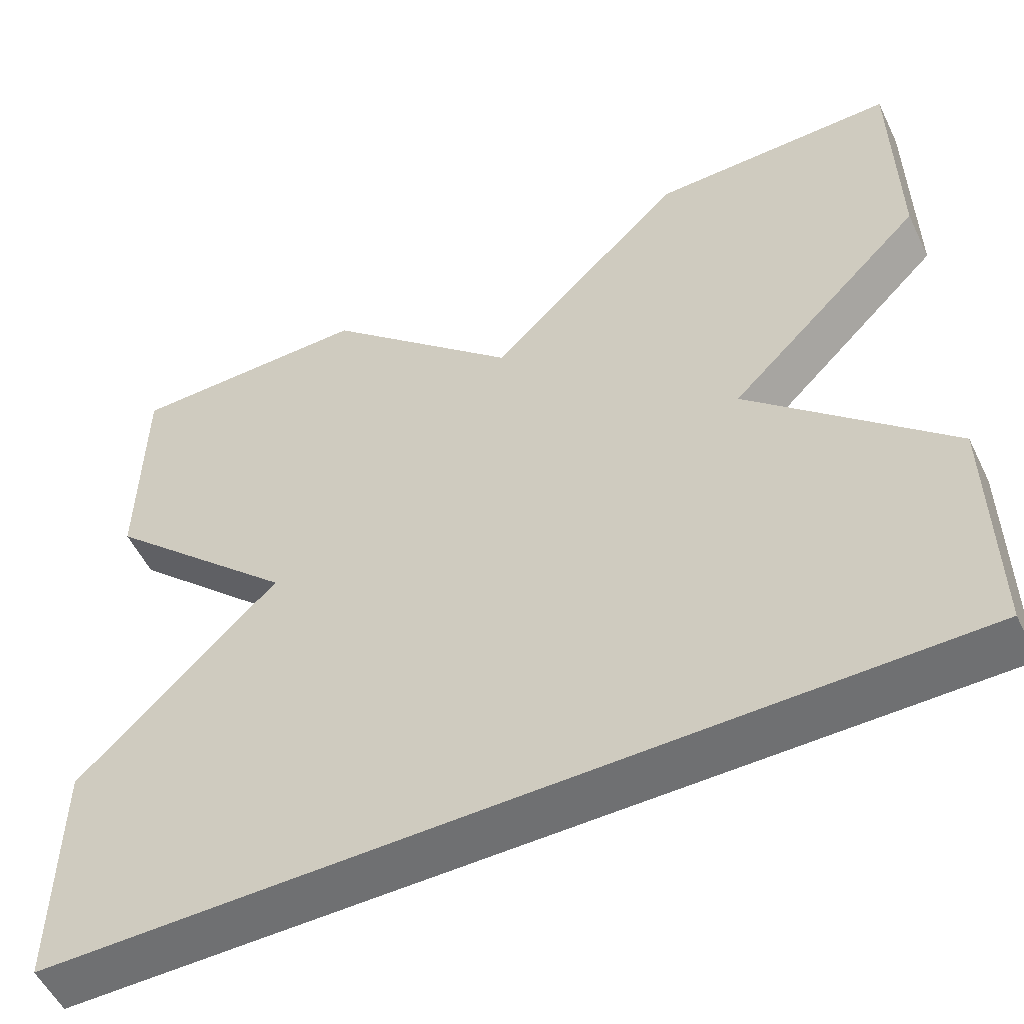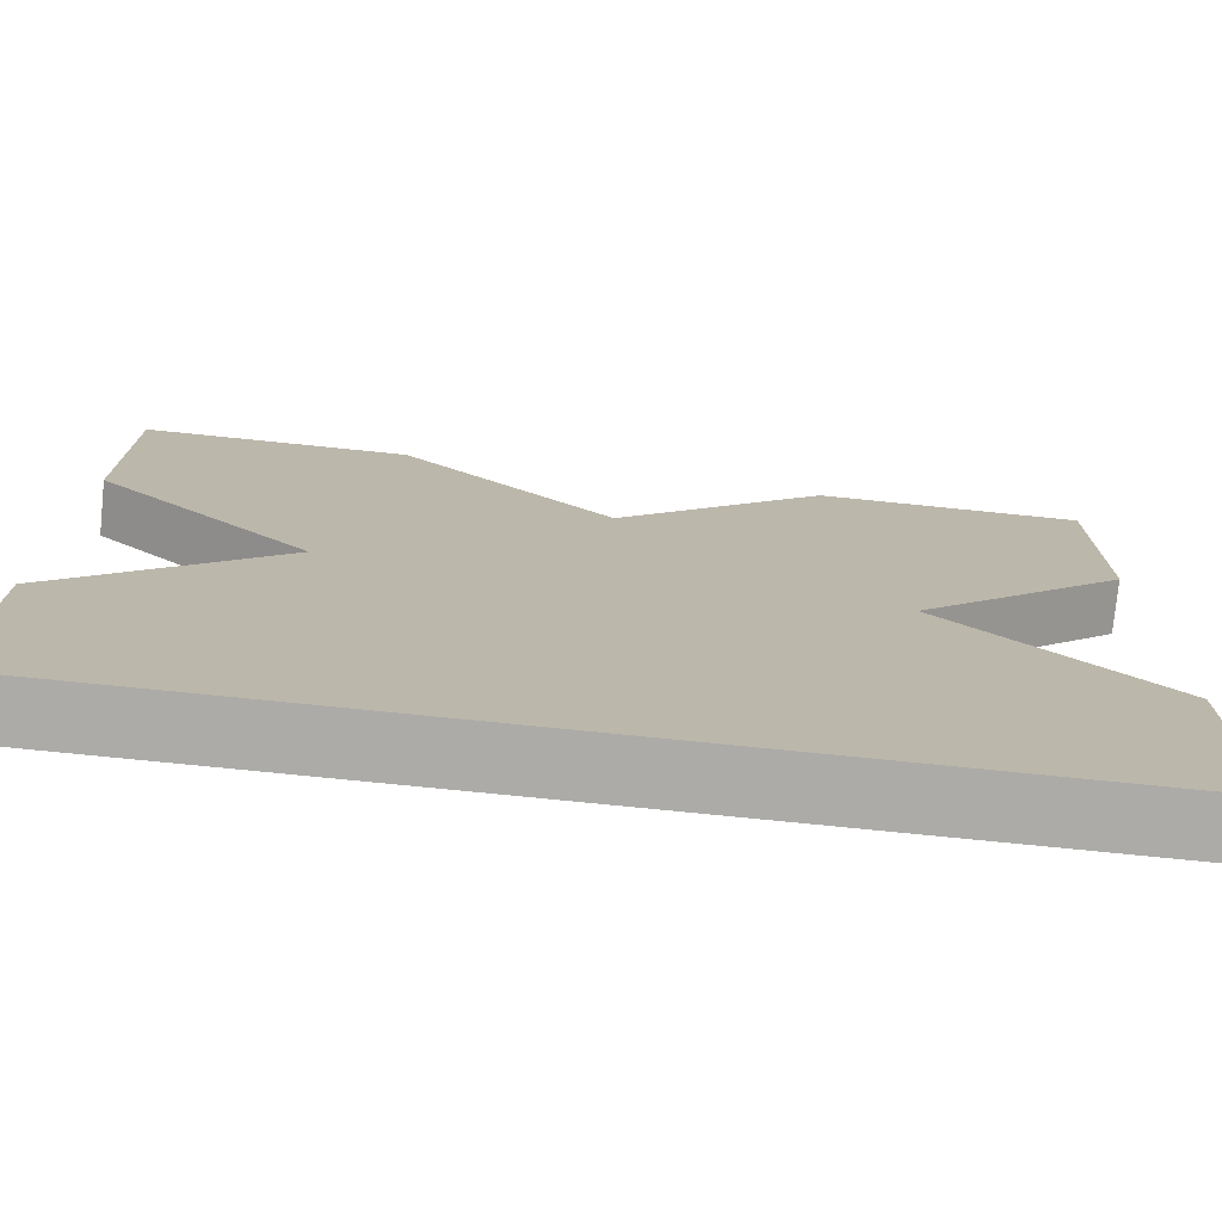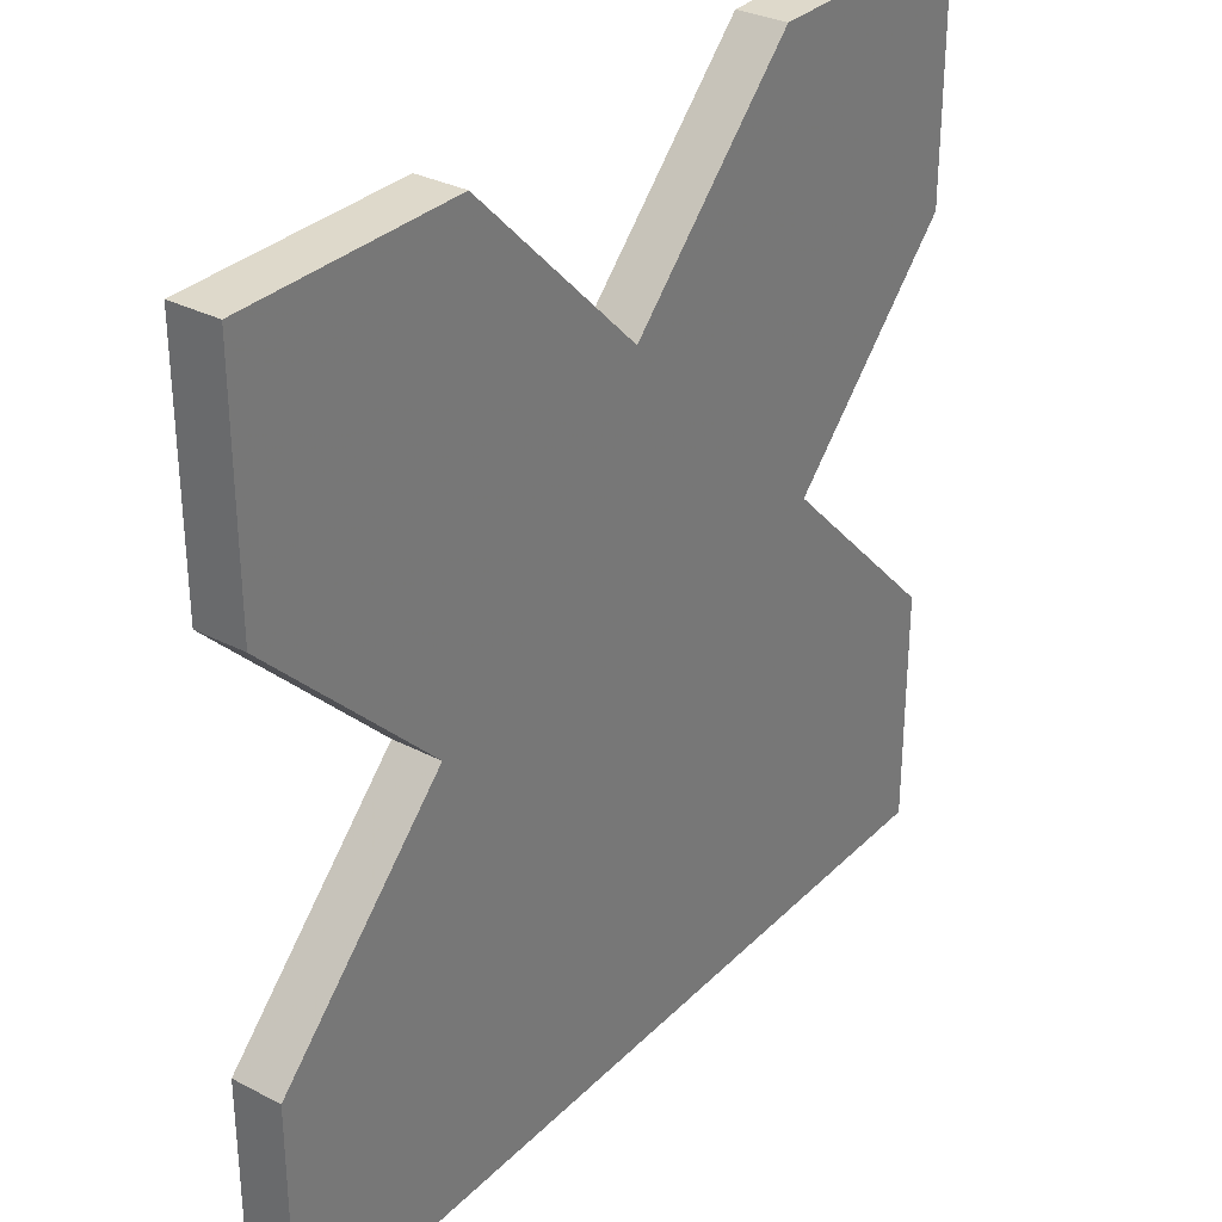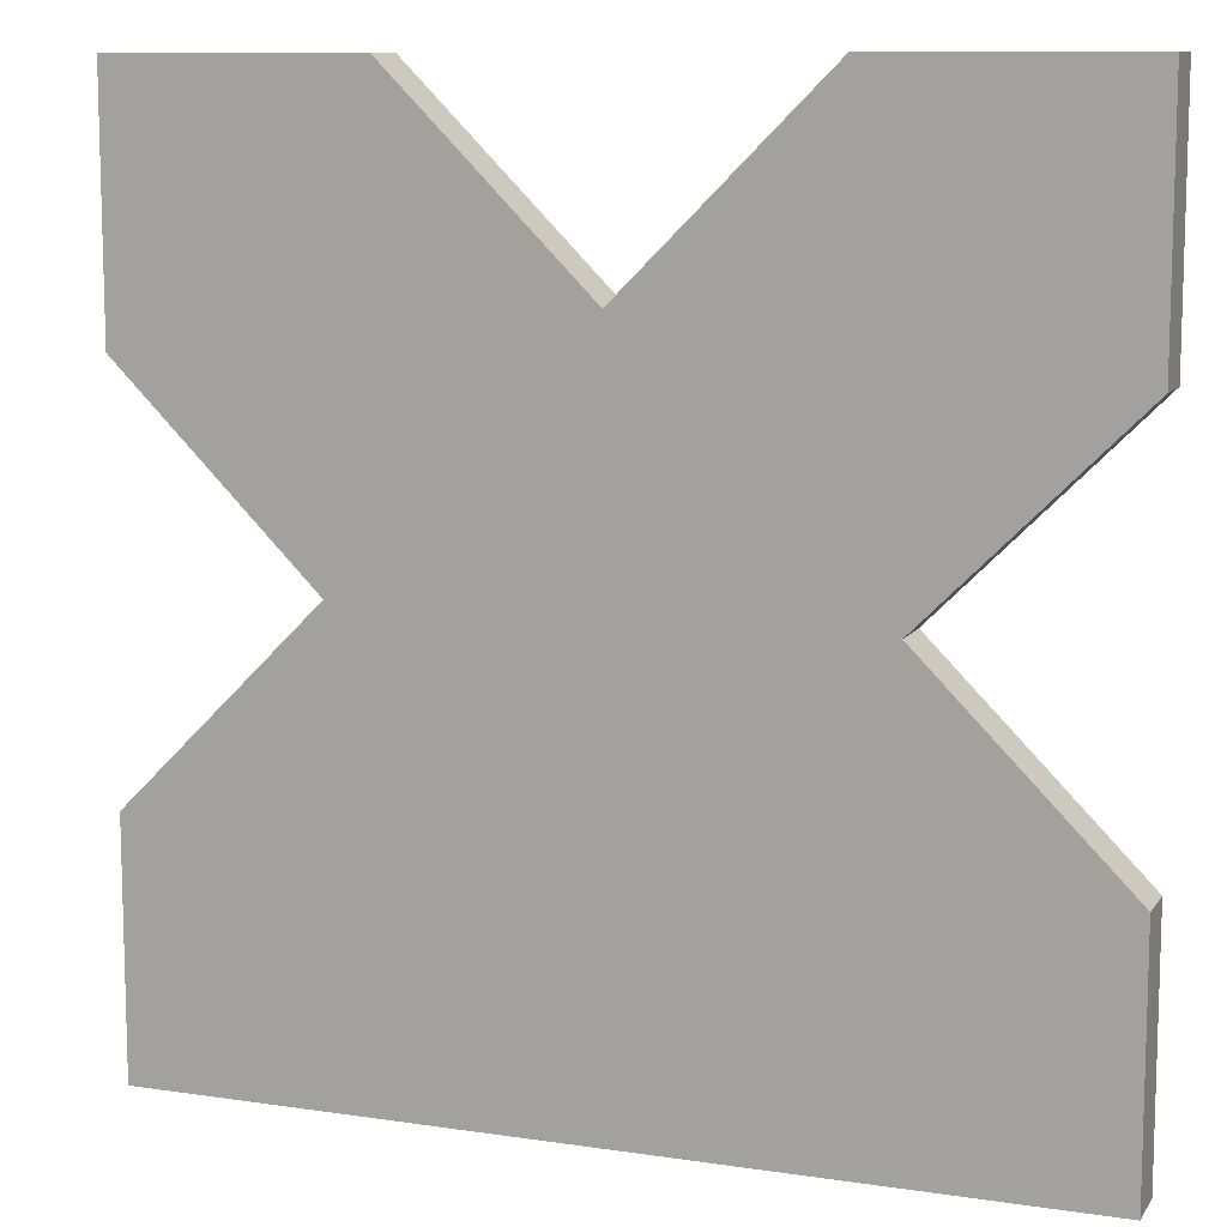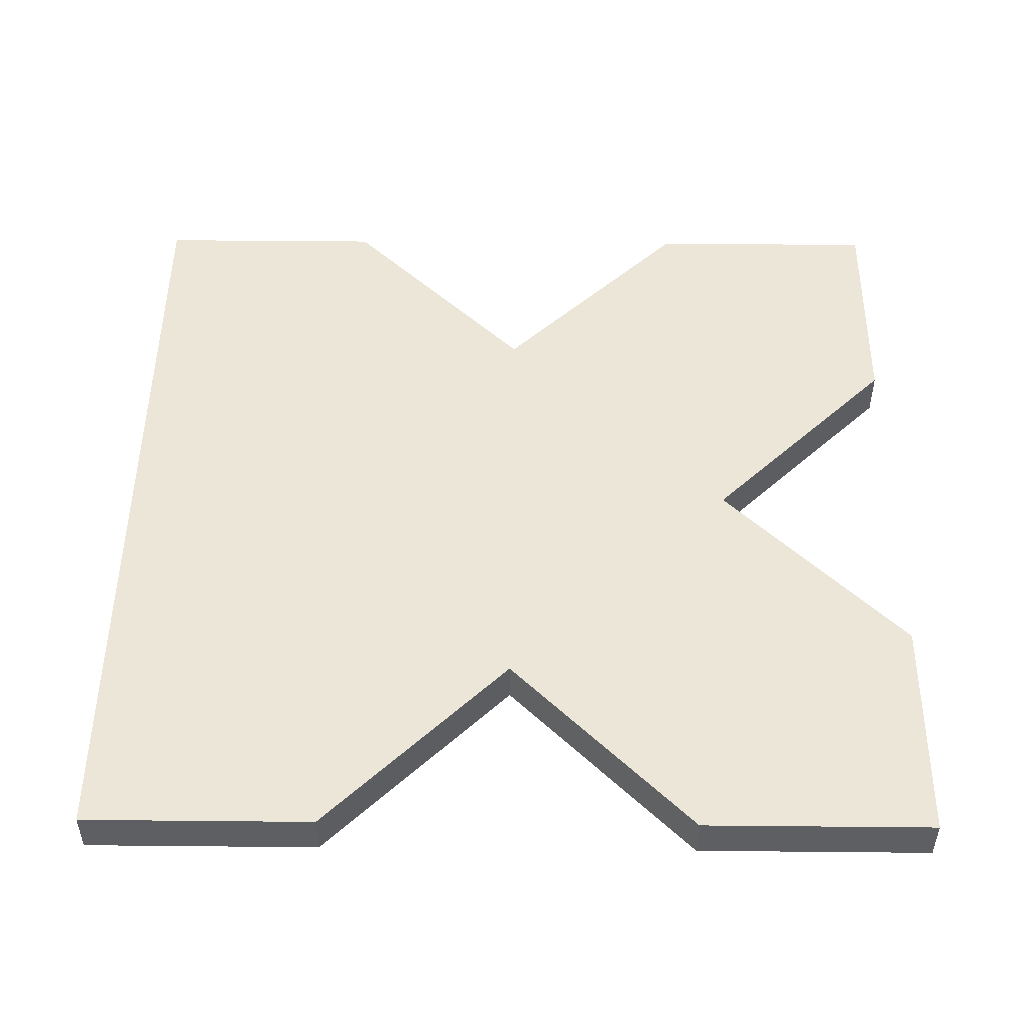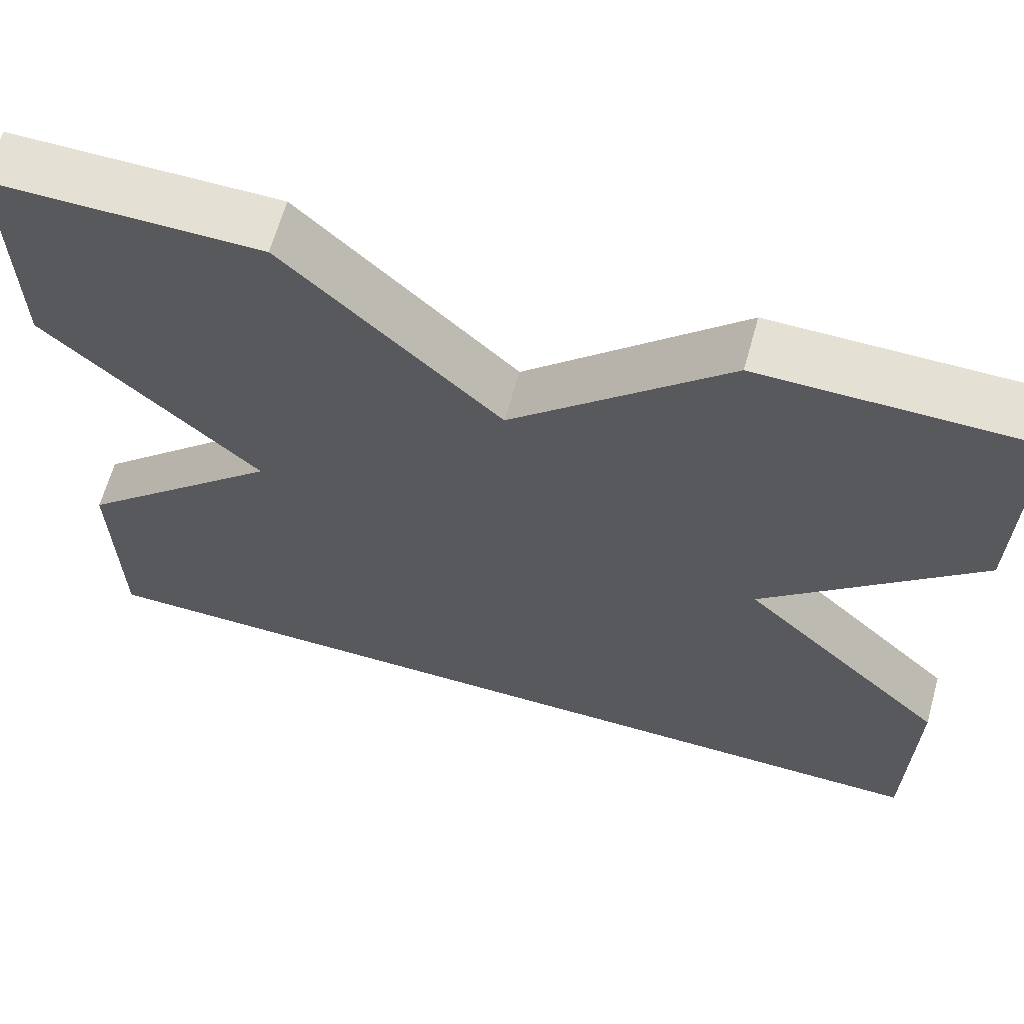
<metadata>
{"format":"obj","ext":"obj","renderer":"f3d","projection":"perspective","resolution":1024,"background":"white","views":[{"elev":-54.8,"azim":-154.2,"up":"+Y"},{"elev":-76.3,"azim":-5.7,"up":"+Y"},{"elev":31.7,"azim":126.3,"up":"+Y"},{"elev":10.4,"azim":20.6,"up":"+Y"},{"elev":49.3,"azim":90.6,"up":"+Z"},{"elev":65.7,"azim":-164.2,"up":"+Y"}]}
</metadata>
<code>
o obj_0
v 22 		-97 		1
v 18 		-101 		1
v 18 		-101 		1.332e-14
v 22 		-97 		1.332e-14
v 22 		-105 		1.51e-14
v 22 		-105 		1
v 22 		-92 		1
v 22 		-92 		1.221e-14
v 17 		-92 		1.11e-14
v 17 		-92 		1
v 4 		-97 		1
v 8.003 		-101 		1
v 13 		-96 		1
v 8.999 		-92 		1
v 4 		-92 		1
v 4 		-105 		1
v 22 		-110 		1
v 22 		-110 		1.621e-14
v 4 		-105 		1.11e-14
v 8.003 		-101 		1.11e-14
v 13 		-96 		1.11e-14
v 8.999 		-92 		9.326e-15
v 4 		-110 		1.221e-14
v 4 		-97 		9.326e-15
v 4 		-110 		1
v 4 		-92 		8.216e-15
g group_14900002
f 1 2 3
f 1 3 4
f 5 3 2
f 5 2 6
f 7 8 9
f 7 9 10
f 13 14 12
f 11 12 14
f 11 14 15
f 12 16 17
f 1 4 8
f 1 8 7
f 17 18 5
f 17 5 6
f 13 21 22
f 13 22 14
f 4 3 21
f 4 21 9
f 4 9 8
f 3 23 20
f 21 3 20
f 19 20 23
f 23 3 5
f 23 5 18
f 20 12 11
f 20 11 24
f 16 12 20
f 16 20 19
f 10 9 21
f 10 21 13
f 25 23 18
f 25 18 17
f 14 22 26
f 14 26 15
f 15 26 24
f 15 24 11
f 23 25 19
f 16 19 25
f 13 2 1
f 7 10 1
f 13 1 10
f 17 6 2
f 13 12 2
f 17 2 12
f 17 16 25
f 22 21 20
f 22 20 24
f 22 24 26

</code>
